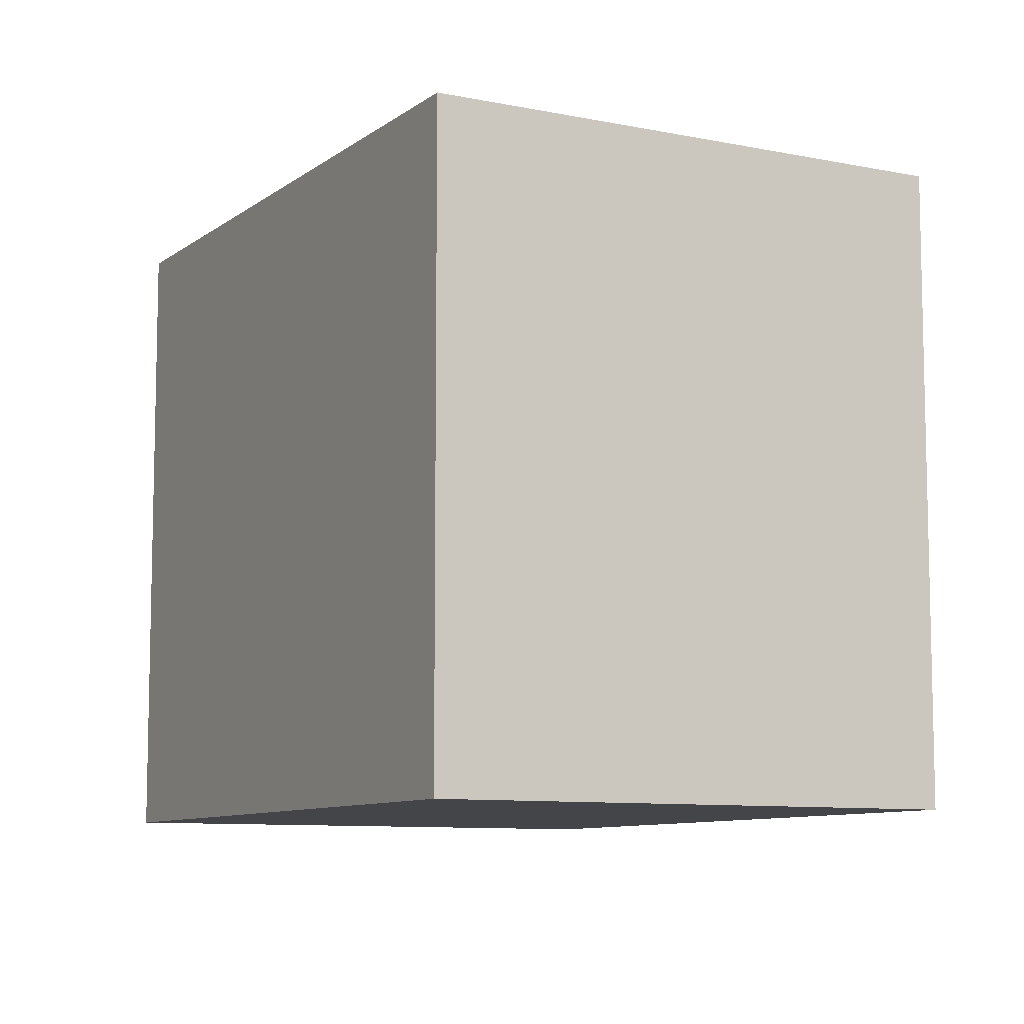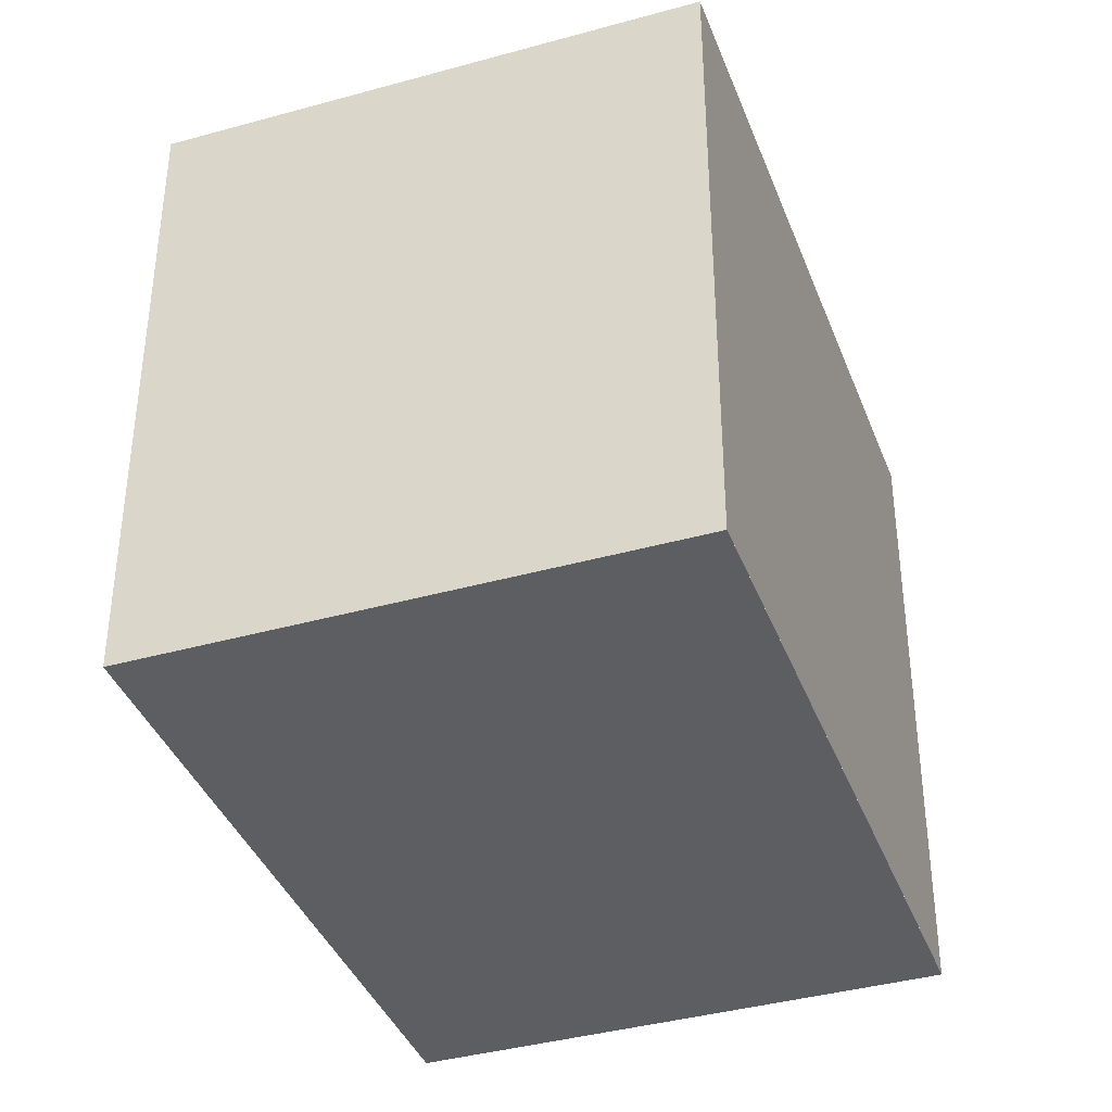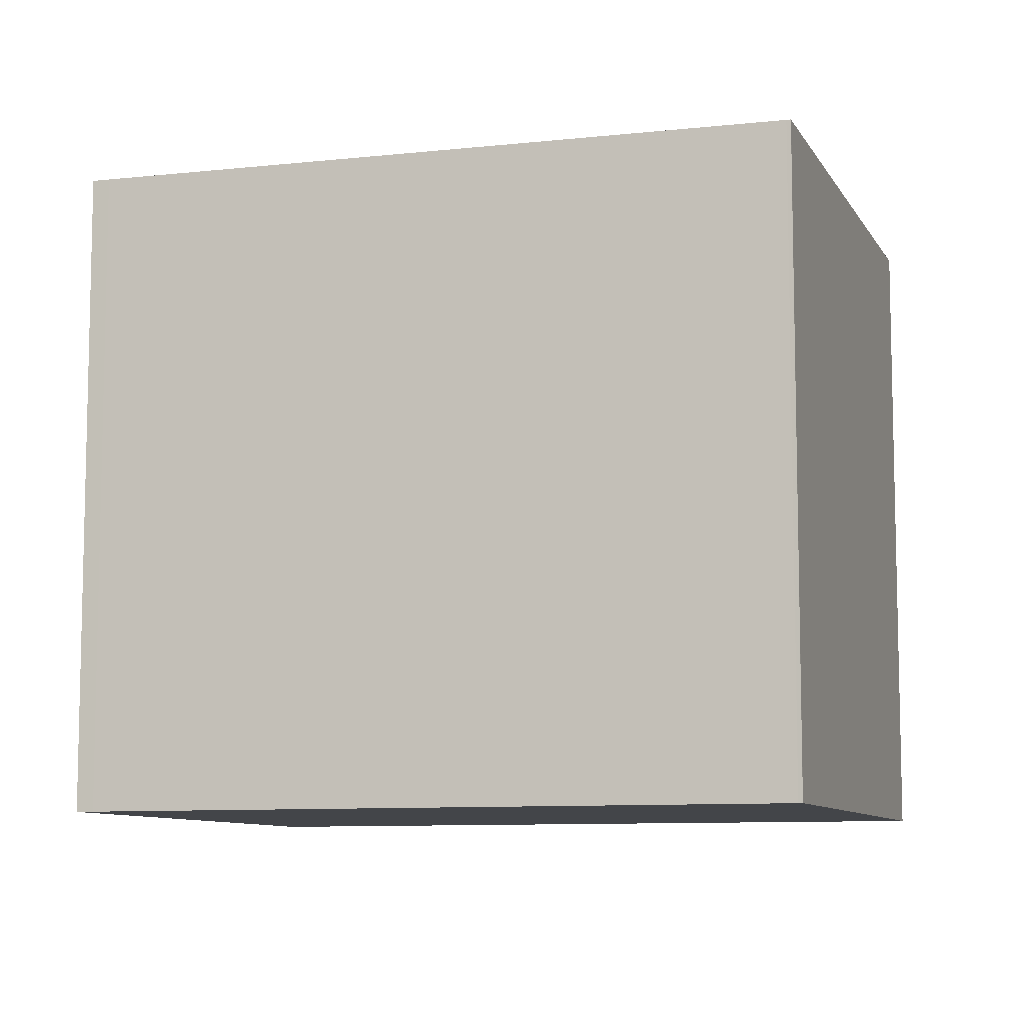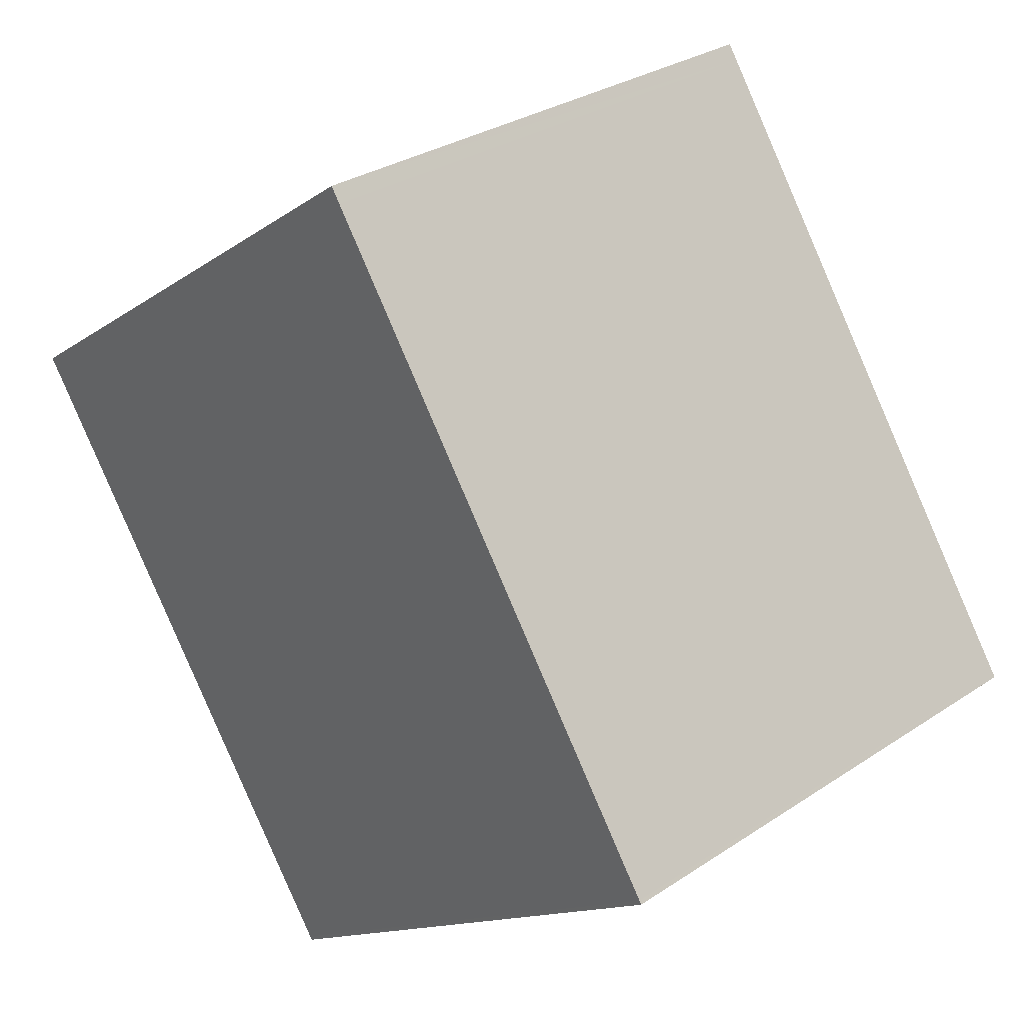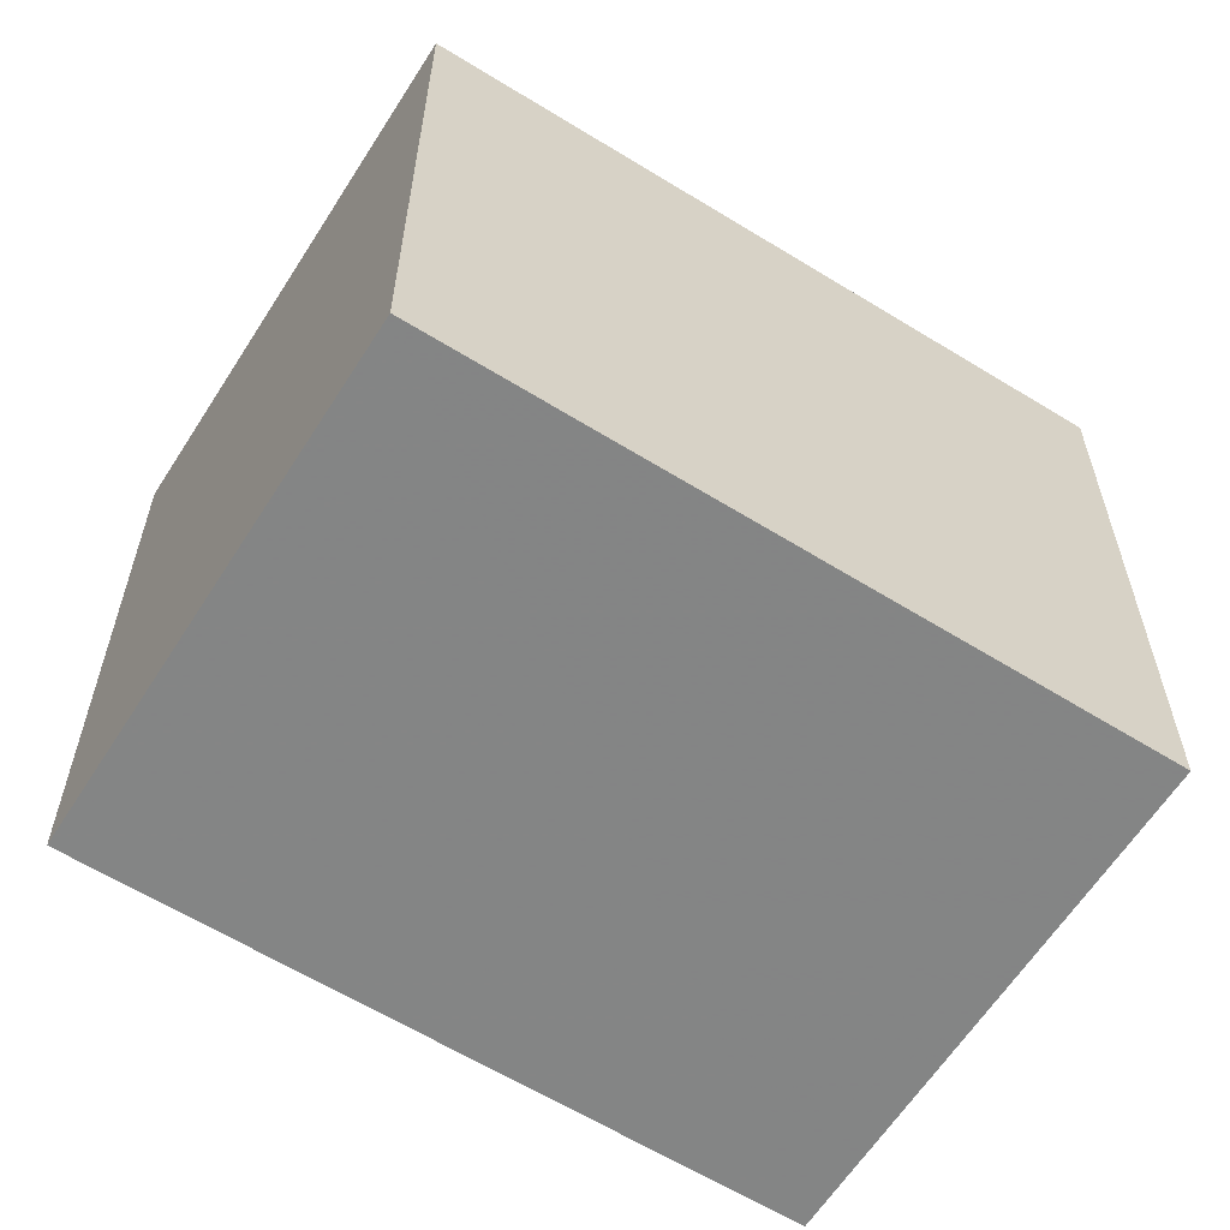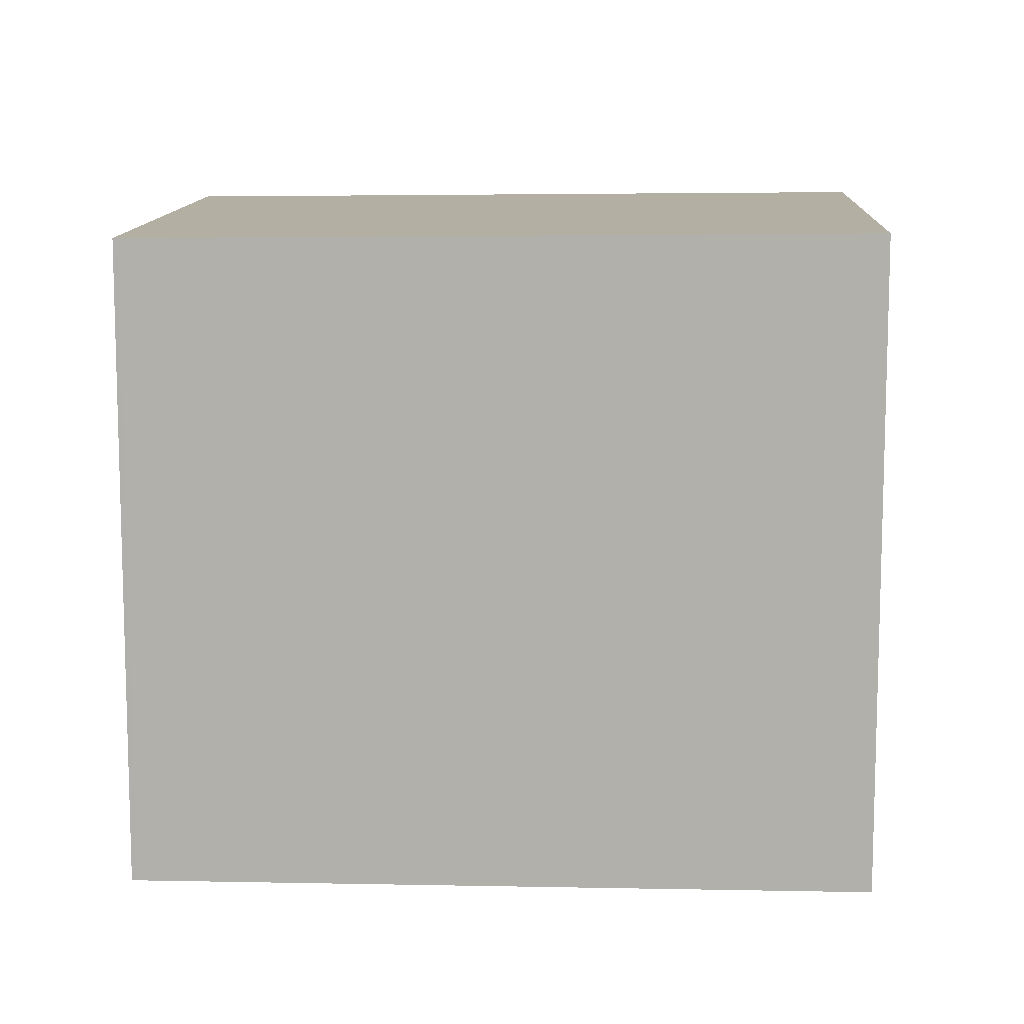
<metadata>
{"format":"obj","ext":"obj","renderer":"f3d","projection":"perspective","resolution":1024,"background":"white","views":[{"elev":-8.9,"azim":0.6,"up":"+Z"},{"elev":-38.8,"azim":48.2,"up":"+Z"},{"elev":-8.8,"azim":-43.1,"up":"+Z"},{"elev":-13.5,"azim":-33.5,"up":"+Y"},{"elev":-61.6,"azim":86.4,"up":"+Z"},{"elev":11.0,"azim":121.4,"up":"+Z"}]}
</metadata>
<code>
v -1903 -962.8 2.383
v -1902 -965.2 2.356
v -1904 -966.2 2.366
v -1905 -963.8 2.394
v -1905 -963.9 2.393
v -1903 -962.9 2.383
v -1905 -963.9 2.393
v -1905 -963.8 2.394
v -1904 -966.2 2.366
v -1903 -962.9 2.383
v -1903 -962.8 2.383
v -1902 -965.2 2.356
v -1904 -966.2 2.367
v -1902 -965.2 2.356
v -1902 -965.2 2.356
v -1904 -966.2 2.367
v -1903 -962.9 2.383
v -1903 -962.8 2.383
v -1903 -962.8 0
v -1903 -962.9 0
v -1902 -965.2 2.356
v -1902 -965.2 2.356
v -1902 -965.2 0
v -1902 -965.2 0
v -1904 -966.2 2.367
v -1904 -966.2 2.366
v -1904 -966.2 0
v -1904 -966.2 0
v -1905 -963.8 2.394
v -1905 -963.8 2.394
v -1905 -963.8 0
v -1905 -963.8 0
v -1905 -963.8 2.394
v -1905 -963.9 2.393
v -1905 -963.9 0
v -1905 -963.8 0
v -1902 -965.2 2.356
v -1903 -962.9 2.383
v -1903 -962.9 0
v -1902 -965.2 0
v -1903 -962.8 2.383
v -1905 -963.8 2.394
v -1905 -963.8 0
v -1903 -962.8 0
v -1904 -966.2 2.366
v -1904 -966.2 2.366
v -1904 -966.2 0
v -1904 -966.2 0
v -1903 -962.8 2.383
v -1903 -962.8 2.383
v -1903 -962.8 0
v -1903 -962.8 0
v -1904 -966.2 2.366
v -1902 -965.2 2.356
v -1902 -965.2 0
v -1904 -966.2 0
v -1902 -965.2 2.356
v -1902 -965.2 2.356
v -1902 -965.2 0
v -1902 -965.2 0
v -1905 -963.9 2.393
v -1904 -966.2 2.367
v -1904 -966.2 0
v -1905 -963.9 0
v -1903 -962.8 0
v -1902 -965.2 0
v -1904 -966.2 0
v -1905 -963.8 0
f 15 2 12 14
f 11 1 6 10
f 7 5 4 8
f 13 9 3 16
f 10 7 8 11
f 14 12 9 13
f 13 7 10 14
f 14 10 6 15
f 16 5 7 13
f 18 19 20 17
f 22 23 24 21
f 26 27 28 25
f 30 31 32 29
f 34 35 36 33
f 38 39 40 37
f 42 43 44 41
f 46 47 48 45
f 50 51 52 49
f 54 55 56 53
f 58 59 60 57
f 62 63 64 61
f 66 67 68 65

</code>
